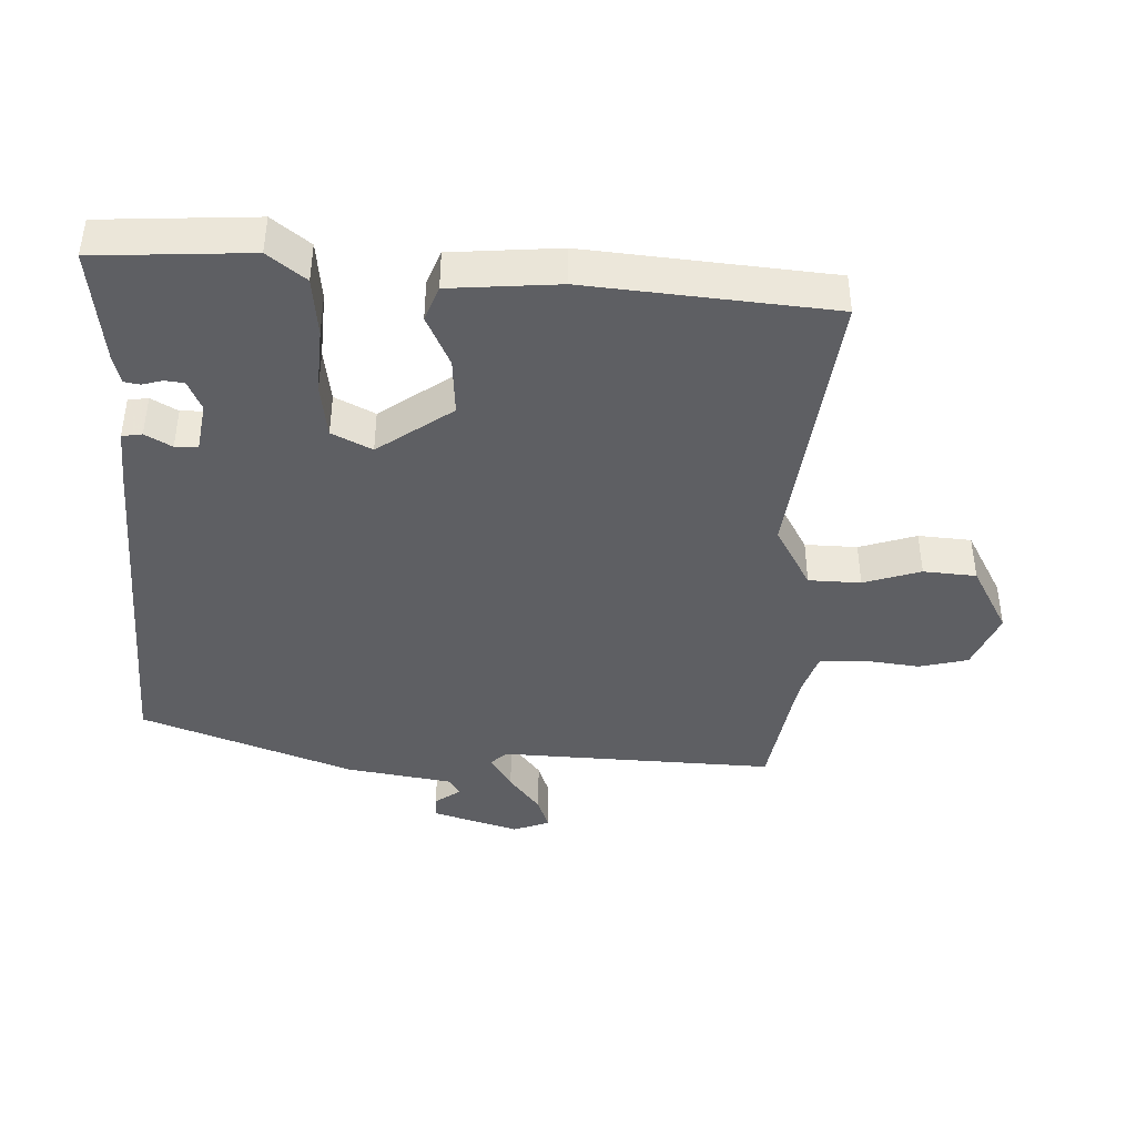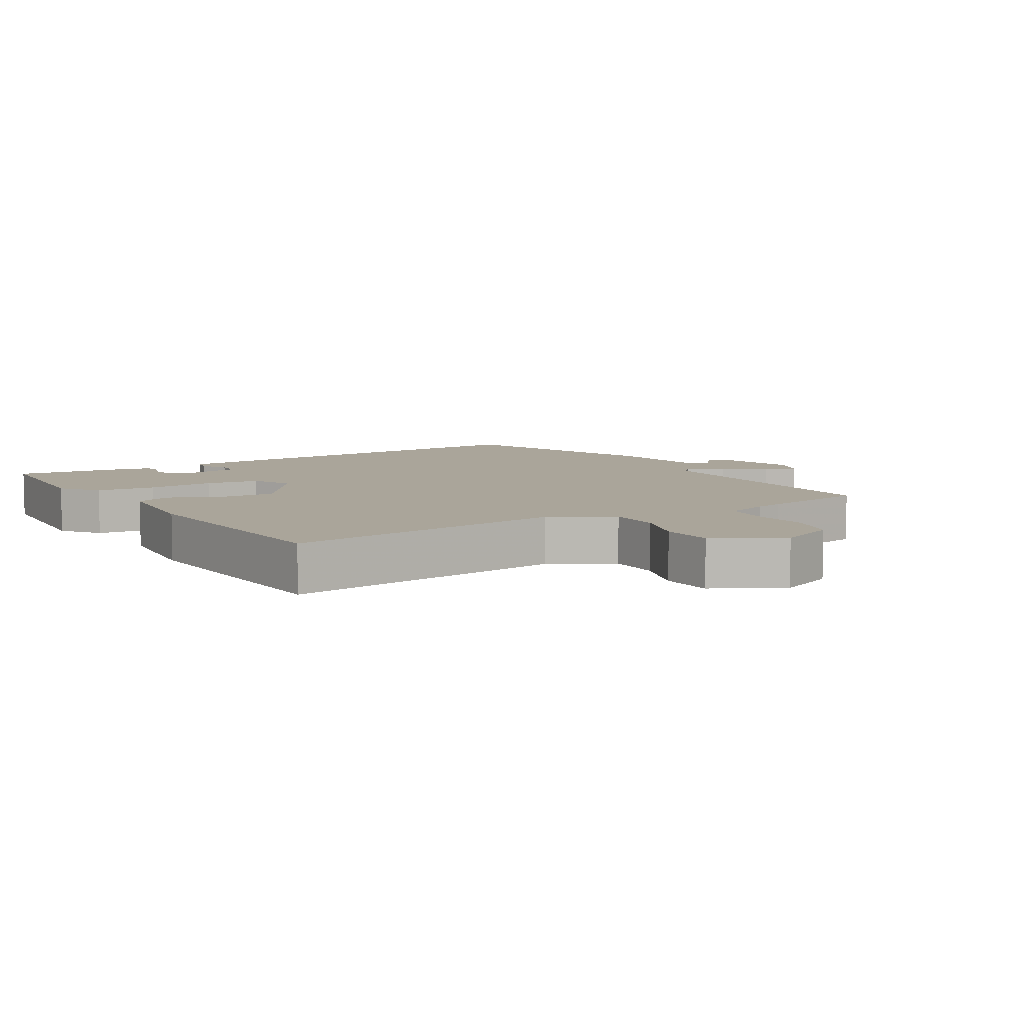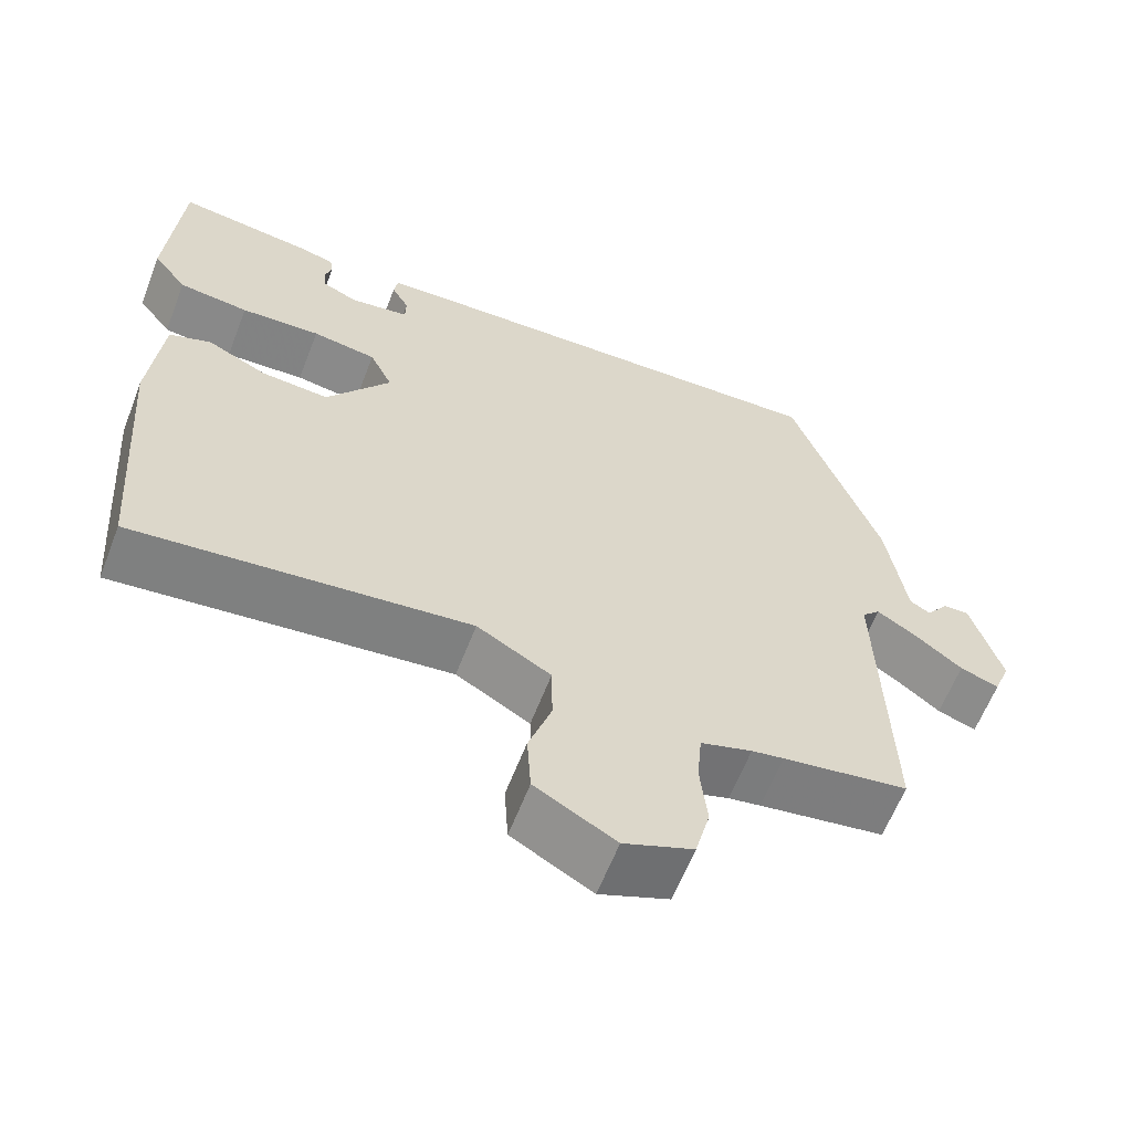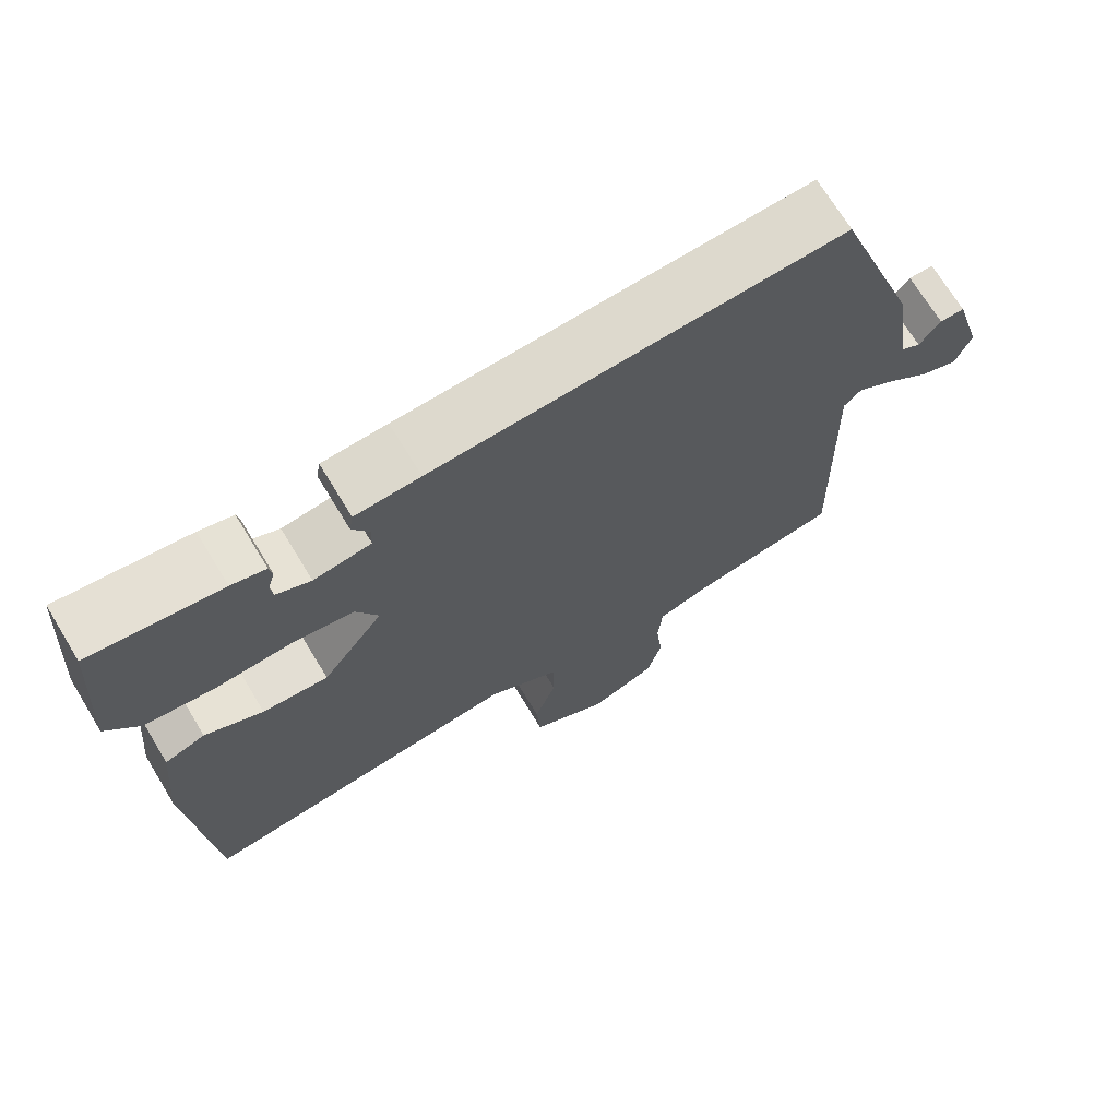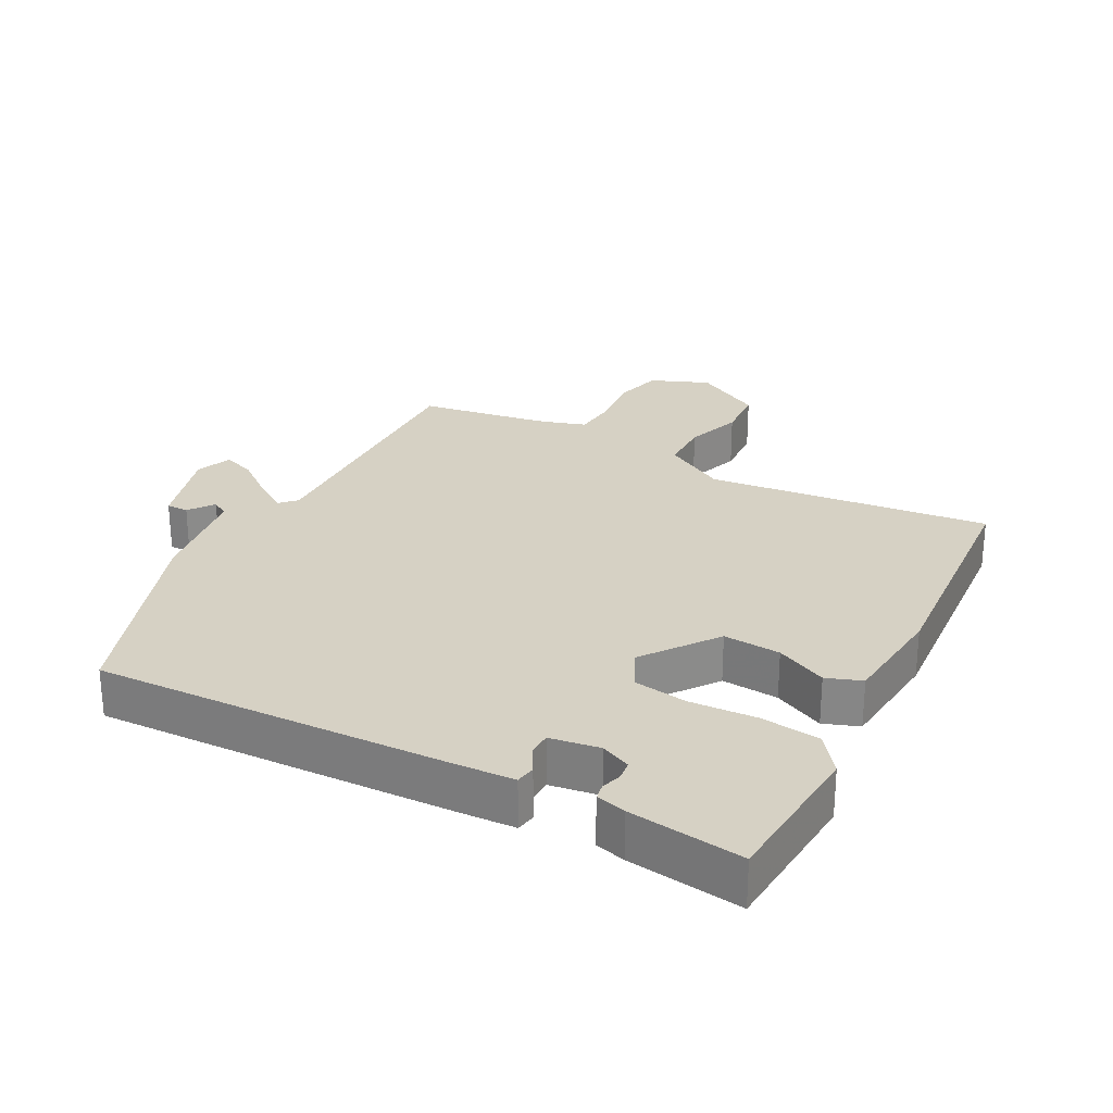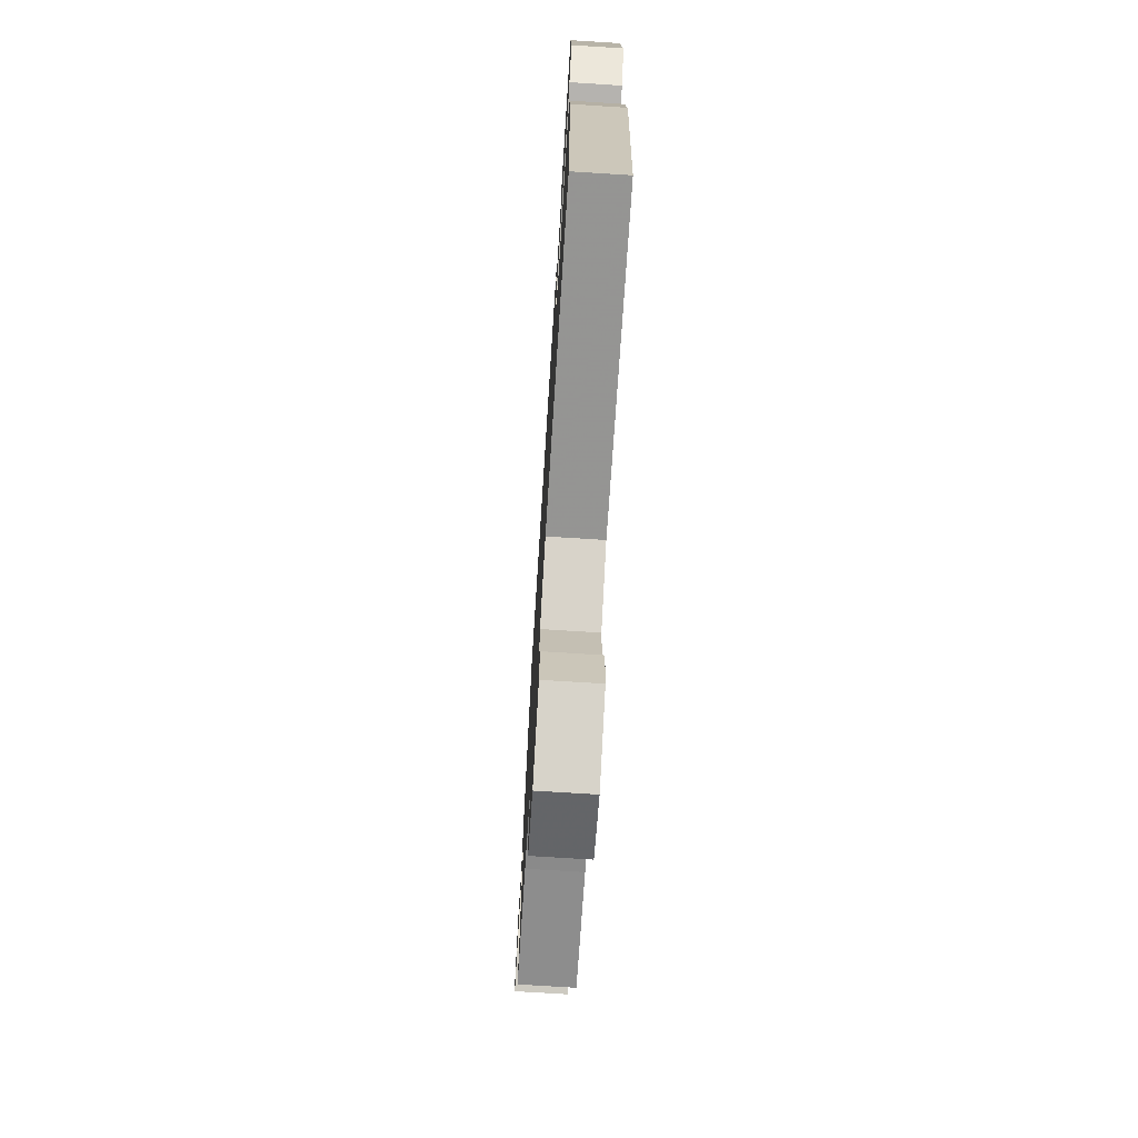
<metadata>
{"format":"obj","ext":"obj","renderer":"f3d","projection":"perspective","resolution":1024,"background":"white","views":[{"elev":-41.8,"azim":86.9,"up":"+Y"},{"elev":7.7,"azim":148.0,"up":"+Y"},{"elev":-61.7,"azim":158.9,"up":"+Z"},{"elev":70.6,"azim":148.7,"up":"+Z"},{"elev":26.7,"azim":27.8,"up":"+Y"},{"elev":-73.2,"azim":86.4,"up":"+Z"}]}
</metadata>
<code>
v 0.502 0.07 0.483
v 0.519 0.07 0.252
v 0.476 0.07 0.195
v 0.387 0.07 0.184
v 0.286 0.07 0.189
v 0.205 0.07 0.176
v 0.176 0.07 0.116
v 0.257 0.07 0.006
v 0.343 0.07 0.013
v 0.419 0.07 0.05
v 0.472 0.07 0.031
v 0.488 0.07 -0.132
v 0.461 0.07 -0.498
v 0.035 0.07 -0.454
v -0.059 0.07 -0.509
v -0.06 0.07 -0.587
v -0.031 0.07 -0.672
v -0.036 0.07 -0.751
v -0.138 0.07 -0.809
v -0.226 0.07 -0.774
v -0.245 0.07 -0.701
v -0.236 0.07 -0.617
v -0.242 0.07 -0.55
v -0.307 0.07 -0.53
v -0.348 0.07 -0.523
v -0.507 0.07 -0.499
v -0.496 0.07 -0.087
v -0.519 0.07 -0.064
v -0.57 0.07 -0.097
v -0.629 0.07 -0.144
v -0.678 0.07 -0.162
v -0.699 0.07 -0.108
v -0.661 0.07 0.022
v -0.628 0.07 0.022
v -0.6 0.07 -0.016
v -0.574 0.07 0
v -0.55 0.07 0.161
v -0.438 0.07 0.478
v 0.099 0.07 0.462
v 0.184 0.07 0.458
v 0.189 0.07 0.428
v 0.167 0.07 0.388
v 0.168 0.07 0.354
v 0.243 0.07 0.343
v 0.288 0.07 0.364
v 0.291 0.07 0.393
v 0.282 0.07 0.423
v 0.286 0.07 0.447
v 0.331 0.07 0.459
v 0.502 0 0.483
v 0.519 0 0.252
v 0.476 0 0.195
v 0.387 0 0.184
v 0.286 0 0.189
v 0.205 0 0.176
v 0.176 0 0.116
v 0.257 0 0.006
v 0.343 0 0.013
v 0.419 0 0.05
v 0.472 0 0.031
v 0.488 0 -0.132
v 0.461 0 -0.498
v 0.035 0 -0.454
v -0.059 0 -0.509
v -0.06 0 -0.587
v -0.031 0 -0.672
v -0.036 0 -0.751
v -0.138 0 -0.809
v -0.226 0 -0.774
v -0.245 0 -0.701
v -0.236 0 -0.617
v -0.242 0 -0.55
v -0.307 0 -0.53
v -0.348 0 -0.523
v -0.507 0 -0.499
v -0.496 0 -0.087
v -0.519 0 -0.064
v -0.57 0 -0.097
v -0.629 0 -0.144
v -0.678 0 -0.162
v -0.699 0 -0.108
v -0.661 0 0.022
v -0.628 0 0.022
v -0.6 0 -0.016
v -0.574 0 0
v -0.55 0 0.161
v -0.438 0 0.478
v 0.099 0 0.462
v 0.184 0 0.458
v 0.189 0 0.428
v 0.167 0 0.388
v 0.168 0 0.354
v 0.243 0 0.343
v 0.288 0 0.364
v 0.291 0 0.393
v 0.282 0 0.423
v 0.286 0 0.447
v 0.331 0 0.459
f 2 3 4
f 1 2 4
f 49 1 4
f 48 49 4
f 47 48 4
f 46 47 4
f 45 46 4 5
f 44 45 5 6
f 43 44 6 7
f 40 41 42
f 39 40 42
f 38 39 42
f 37 38 42
f 36 37 42
f 35 36 42 43
f 33 34 35
f 32 33 35
f 31 32 35
f 30 31 35
f 29 30 35
f 28 29 35
f 28 35 43 7
f 25 26 27
f 24 25 27
f 23 24 27
f 20 21 22
f 19 20 22
f 18 19 22
f 17 18 22
f 16 17 22
f 15 16 22 23
f 14 15 23 27
f 12 13 14
f 11 12 14
f 10 11 14
f 9 10 14
f 14 27 28
f 9 14 28
f 8 9 28
f 7 8 28
f 53 52 51
f 53 51 50
f 53 50 98
f 53 98 97
f 53 97 96
f 53 96 95
f 54 53 95 94
f 55 54 94 93
f 56 55 93 92
f 91 90 89
f 91 89 88
f 91 88 87
f 91 87 86
f 91 86 85
f 92 91 85 84
f 84 83 82
f 84 82 81
f 84 81 80
f 84 80 79
f 84 79 78
f 84 78 77
f 56 92 84 77
f 76 75 74
f 76 74 73
f 76 73 72
f 71 70 69
f 71 69 68
f 71 68 67
f 71 67 66
f 71 66 65
f 72 71 65 64
f 76 72 64 63
f 63 62 61
f 63 61 60
f 63 60 59
f 63 59 58
f 77 76 63
f 77 63 58
f 77 58 57
f 77 57 56
f 1 50 51 2
f 2 51 52 3
f 3 52 53 4
f 4 53 54 5
f 5 54 55 6
f 6 55 56 7
f 7 56 57 8
f 8 57 58 9
f 9 58 59 10
f 10 59 60 11
f 11 60 61 12
f 12 61 62 13
f 13 62 63 14
f 14 63 64 15
f 15 64 65 16
f 16 65 66 17
f 17 66 67 18
f 18 67 68 19
f 19 68 69 20
f 20 69 70 21
f 21 70 71 22
f 22 71 72 23
f 23 72 73 24
f 24 73 74 25
f 25 74 75 26
f 26 75 76 27
f 27 76 77 28
f 28 77 78 29
f 29 78 79 30
f 30 79 80 31
f 31 80 81 32
f 32 81 82 33
f 33 82 83 34
f 34 83 84 35
f 35 84 85 36
f 36 85 86 37
f 37 86 87 38
f 38 87 88 39
f 39 88 89 40
f 40 89 90 41
f 41 90 91 42
f 42 91 92 43
f 43 92 93 44
f 44 93 94 45
f 45 94 95 46
f 46 95 96 47
f 47 96 97 48
f 48 97 98 49
f 49 98 50 1

</code>
